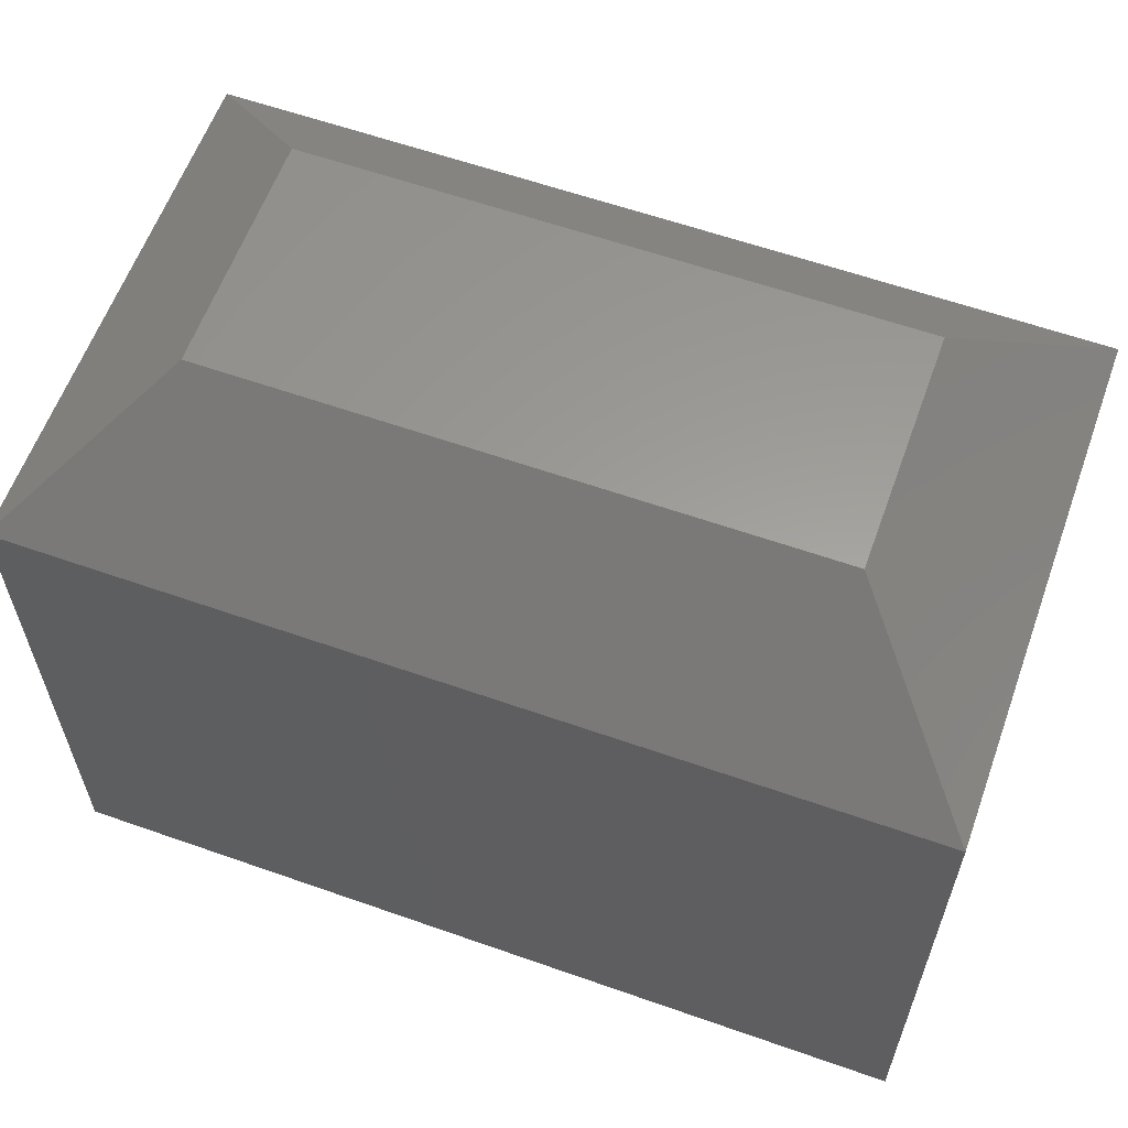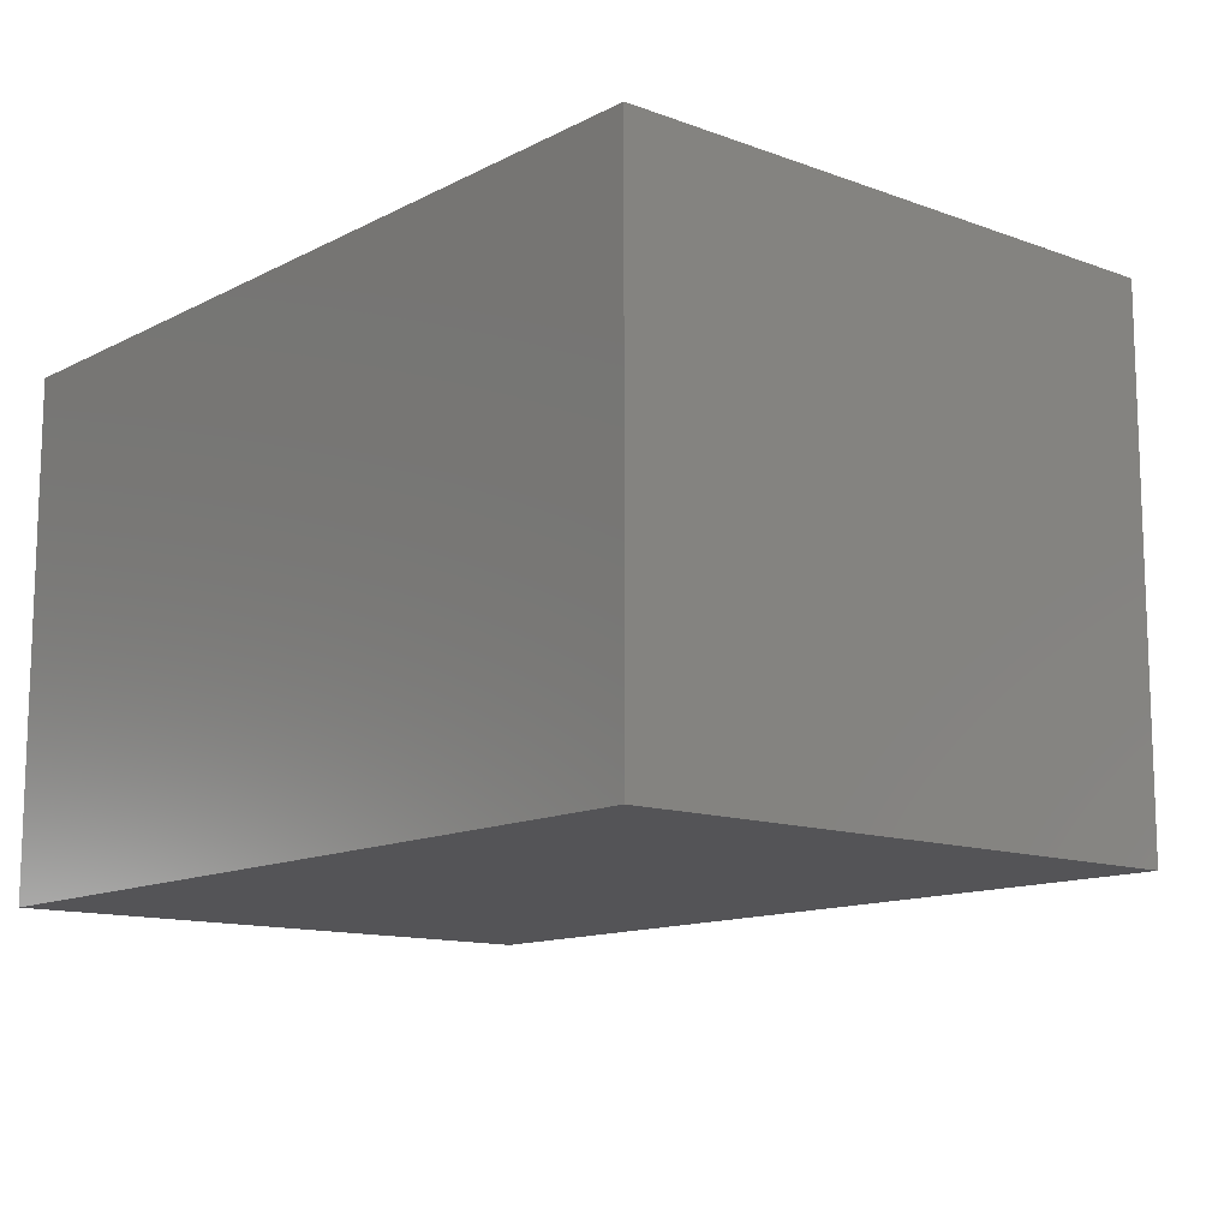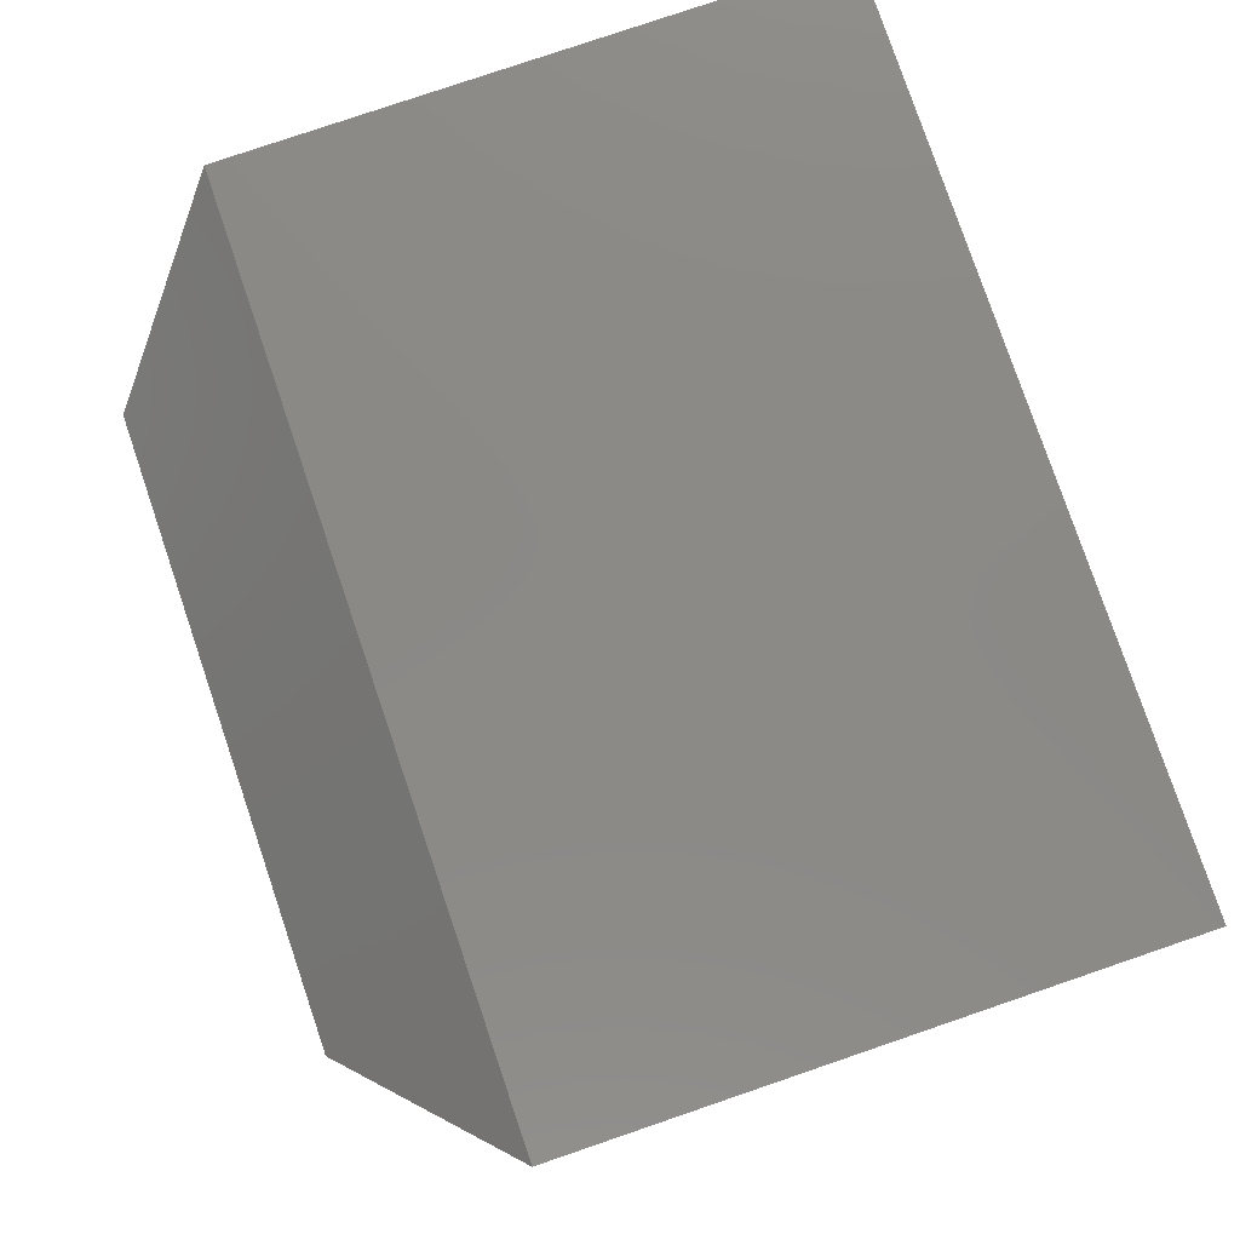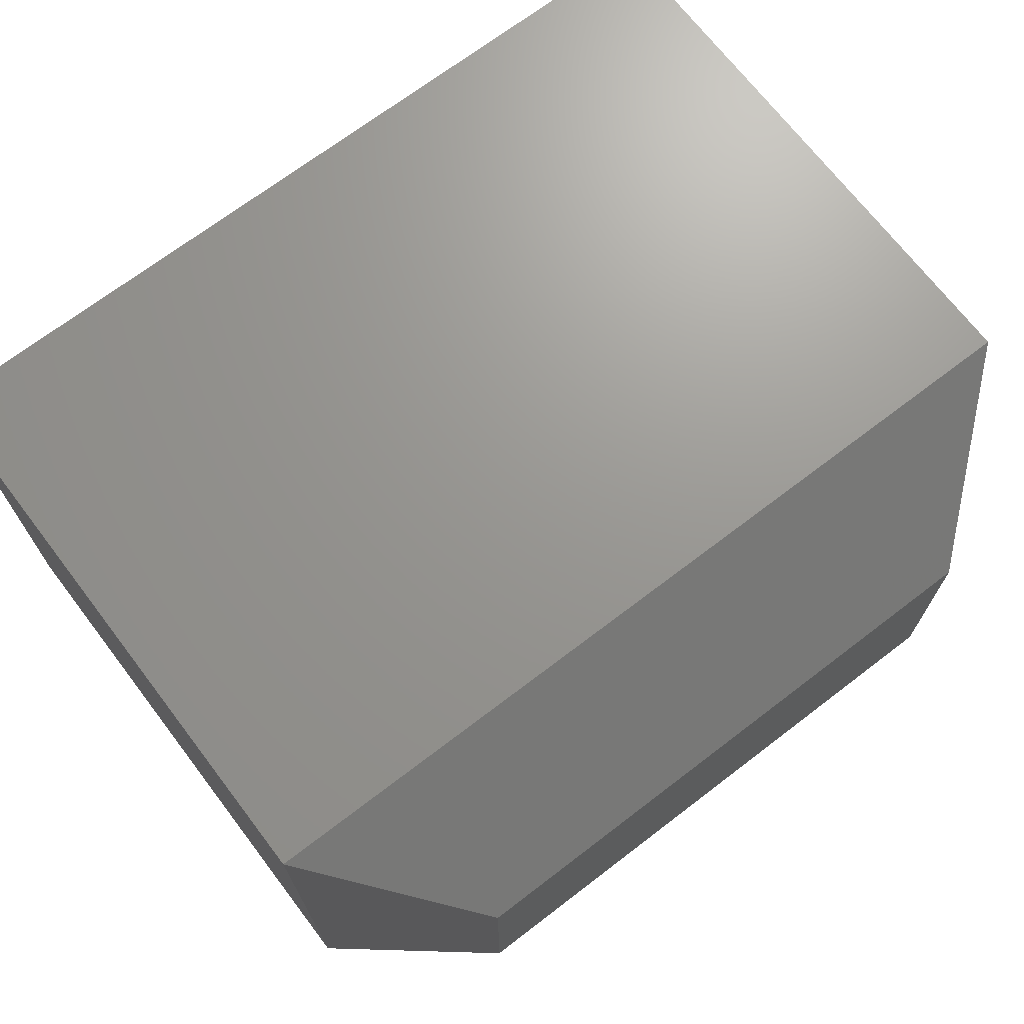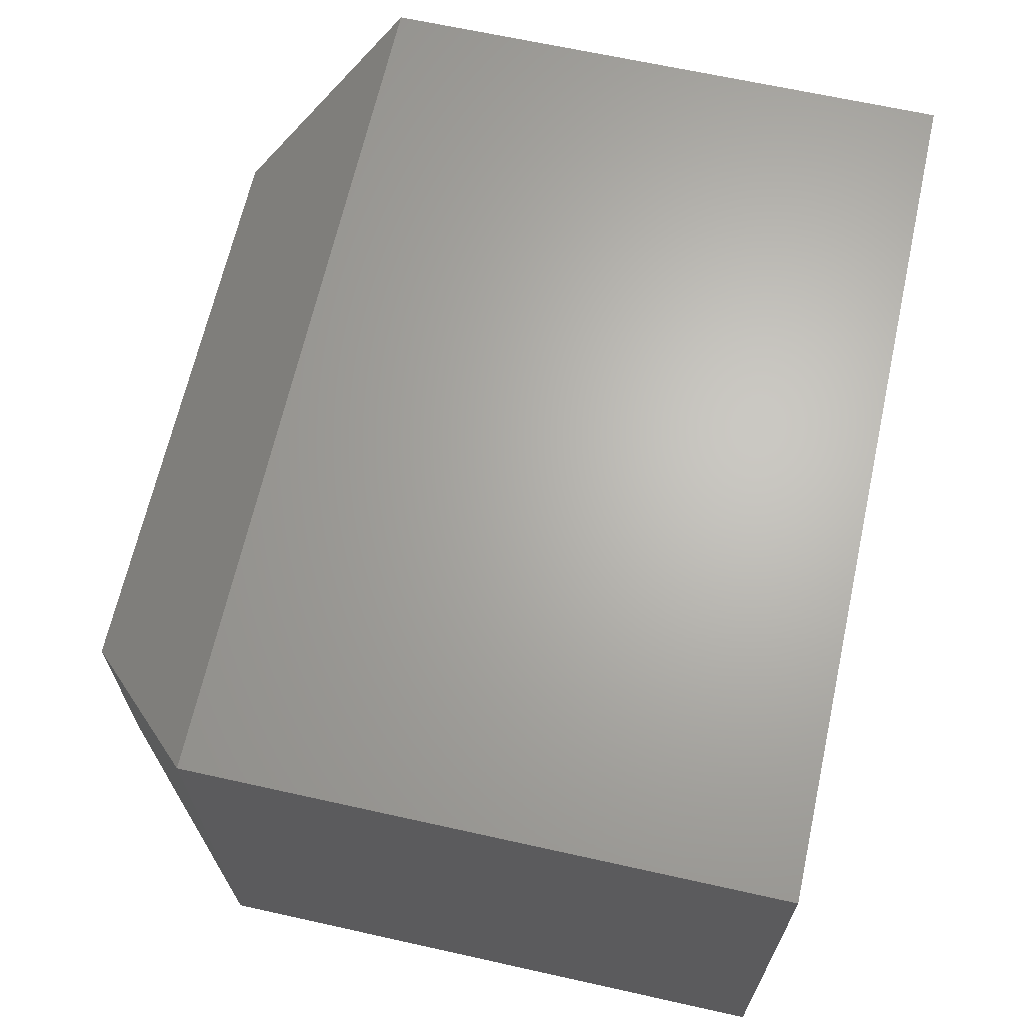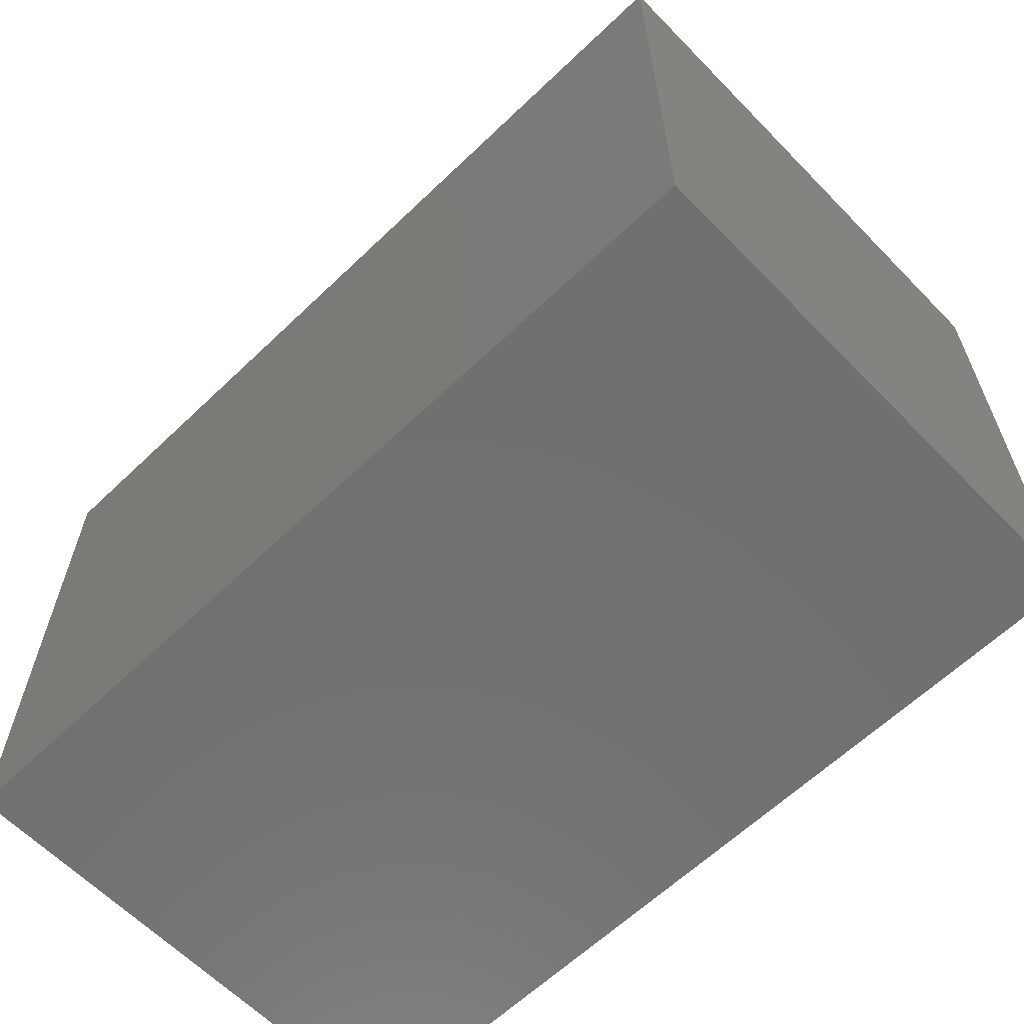
<metadata>
{"format":"stl","ext":"stl","renderer":"f3d","projection":"perspective","resolution":1024,"background":"white","views":[{"elev":60.4,"azim":19.8,"up":"+Z"},{"elev":-12.5,"azim":-130.4,"up":"+Y"},{"elev":79.6,"azim":71.2,"up":"+Y"},{"elev":70.2,"azim":-37.4,"up":"+Y"},{"elev":65.8,"azim":102.6,"up":"+Y"},{"elev":-62.4,"azim":44.1,"up":"+Z"}]}
</metadata>
<code>
# stl→obj: 12 verts, 20 faces
v -0.75 -0.5156 -0.5547
v 0.1172 -0.5156 -0.5547
v -0.75 -0.5156 0.02582
v 0.1172 -0.5156 0.02582
v -0.75 0 -0.5547
v -0.75 6.445e-17 0.02582
v 0.1172 9.628e-17 -0.5547
v 0.1172 1.607e-16 0.02582
v -0.02344 -0.375 0.1664
v -0.02344 -0.1406 0.1664
v -0.6094 -0.375 0.1664
v -0.6094 -0.1406 0.1664
f 1 2 3
f 3 2 4
f 5 6 7
f 7 6 8
f 3 6 1
f 1 6 5
f 9 10 11
f 11 10 12
f 2 7 4
f 4 7 8
f 8 10 4
f 4 10 9
f 8 6 10
f 10 6 12
f 6 3 12
f 12 3 11
f 4 9 3
f 3 9 11
f 1 5 2
f 2 5 7

</code>
